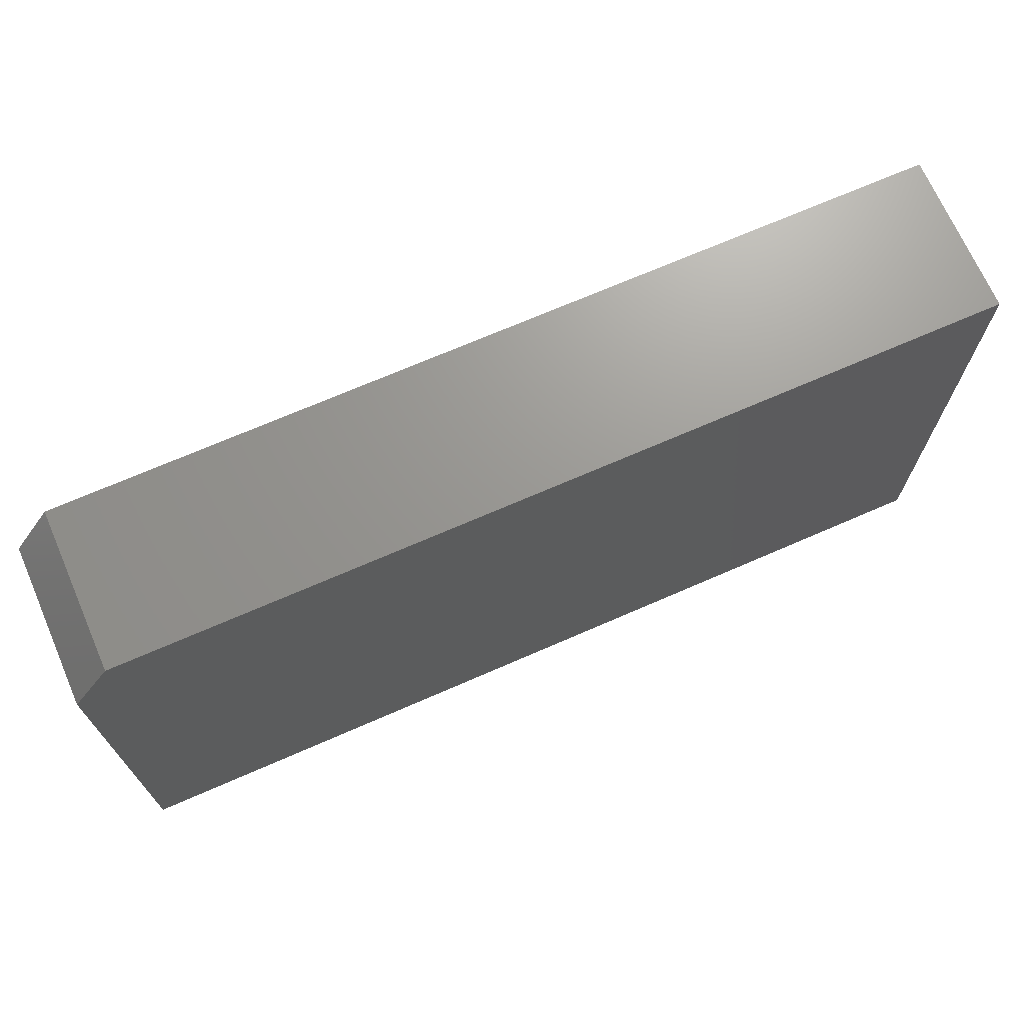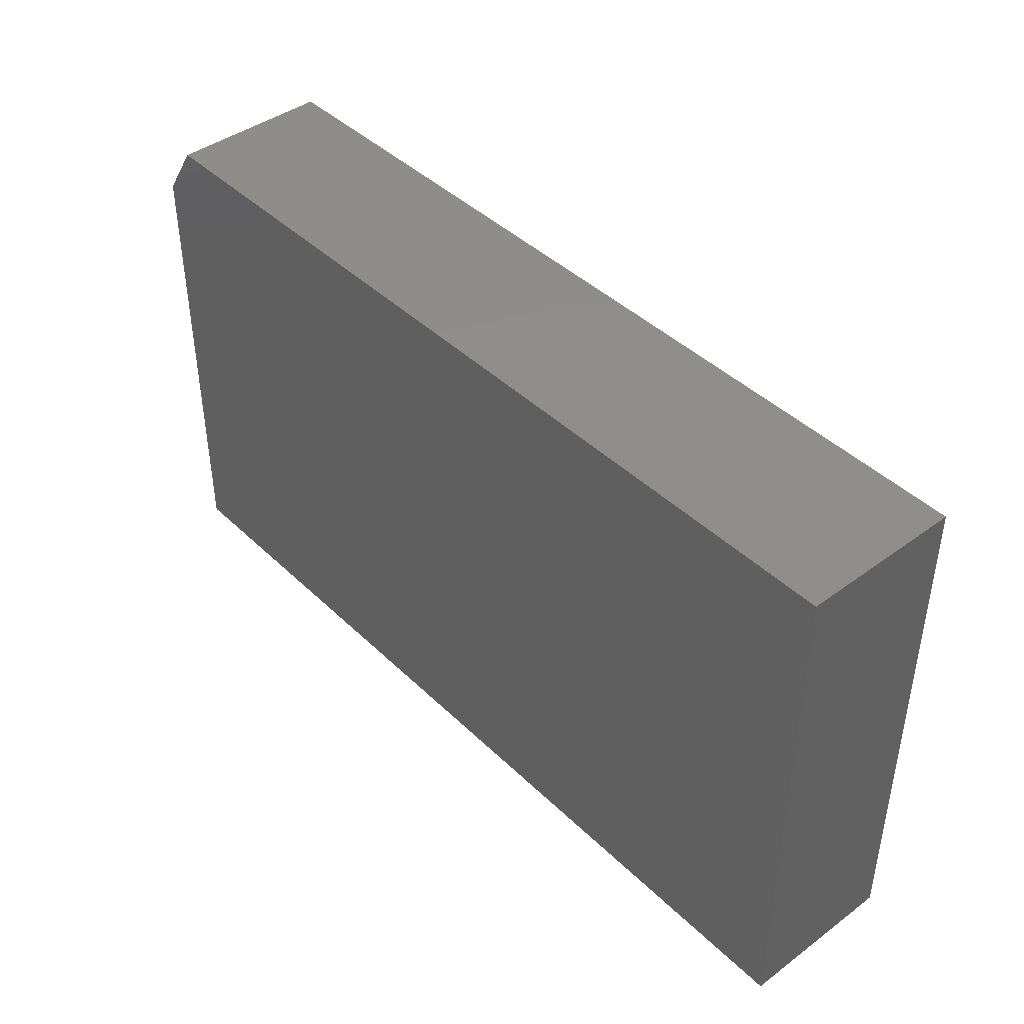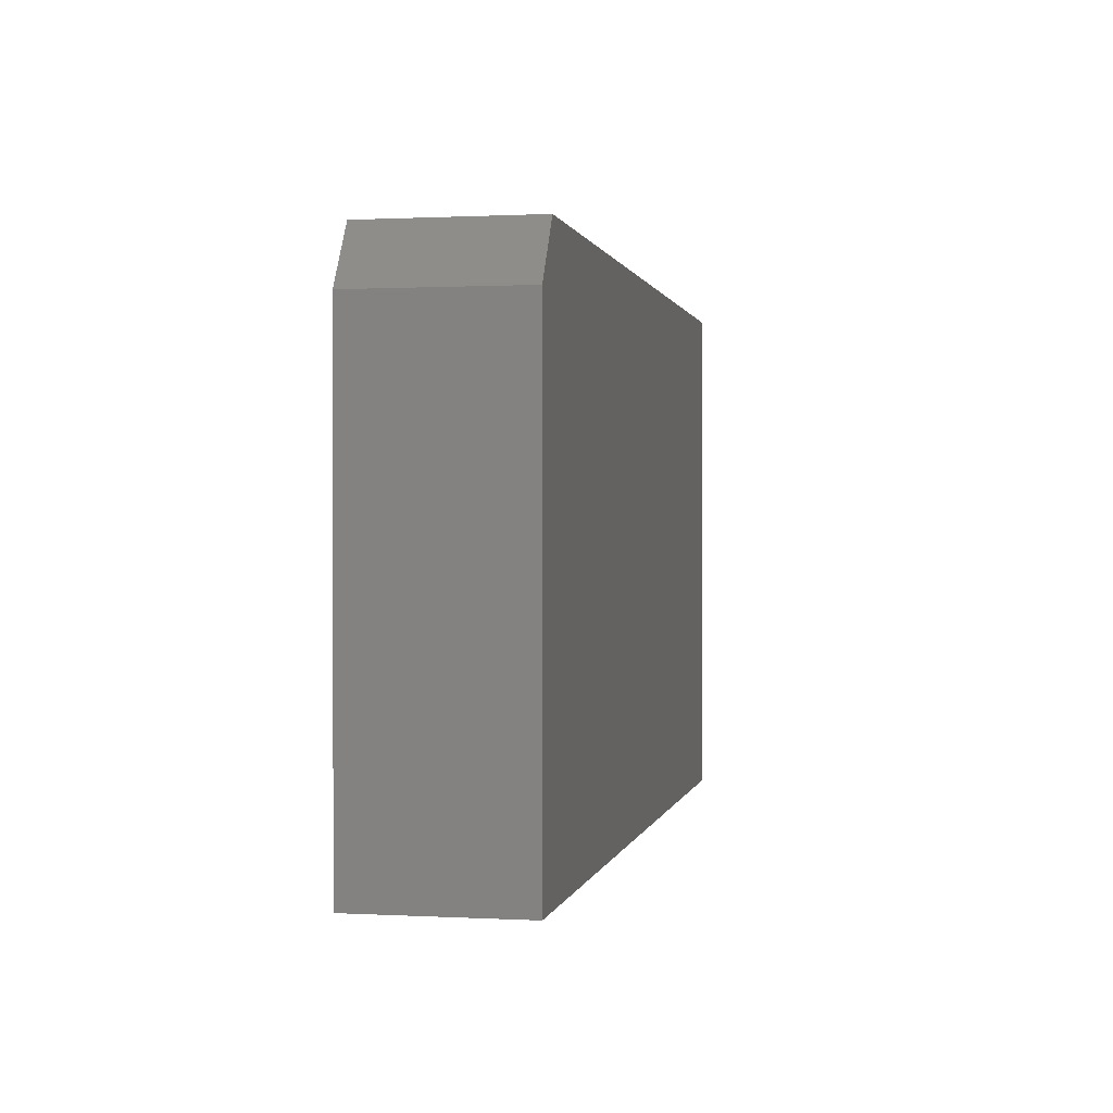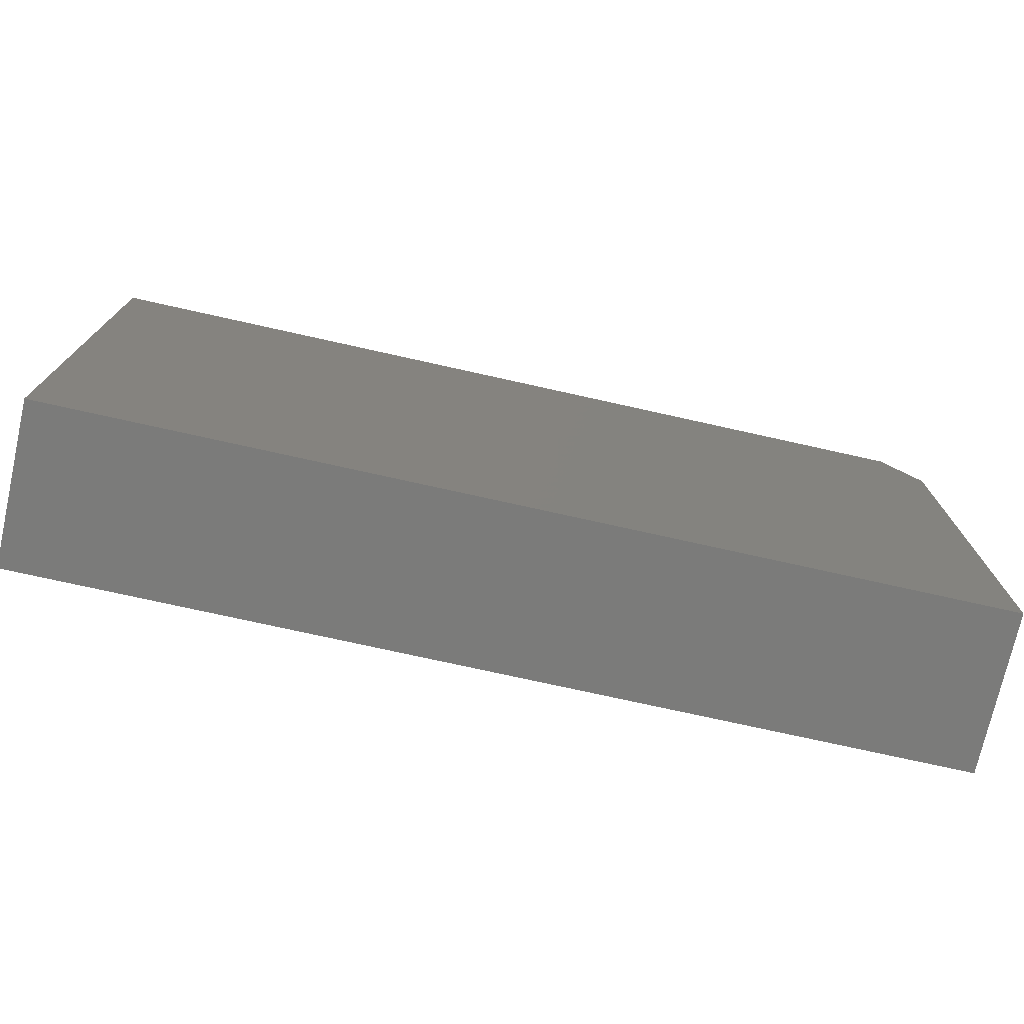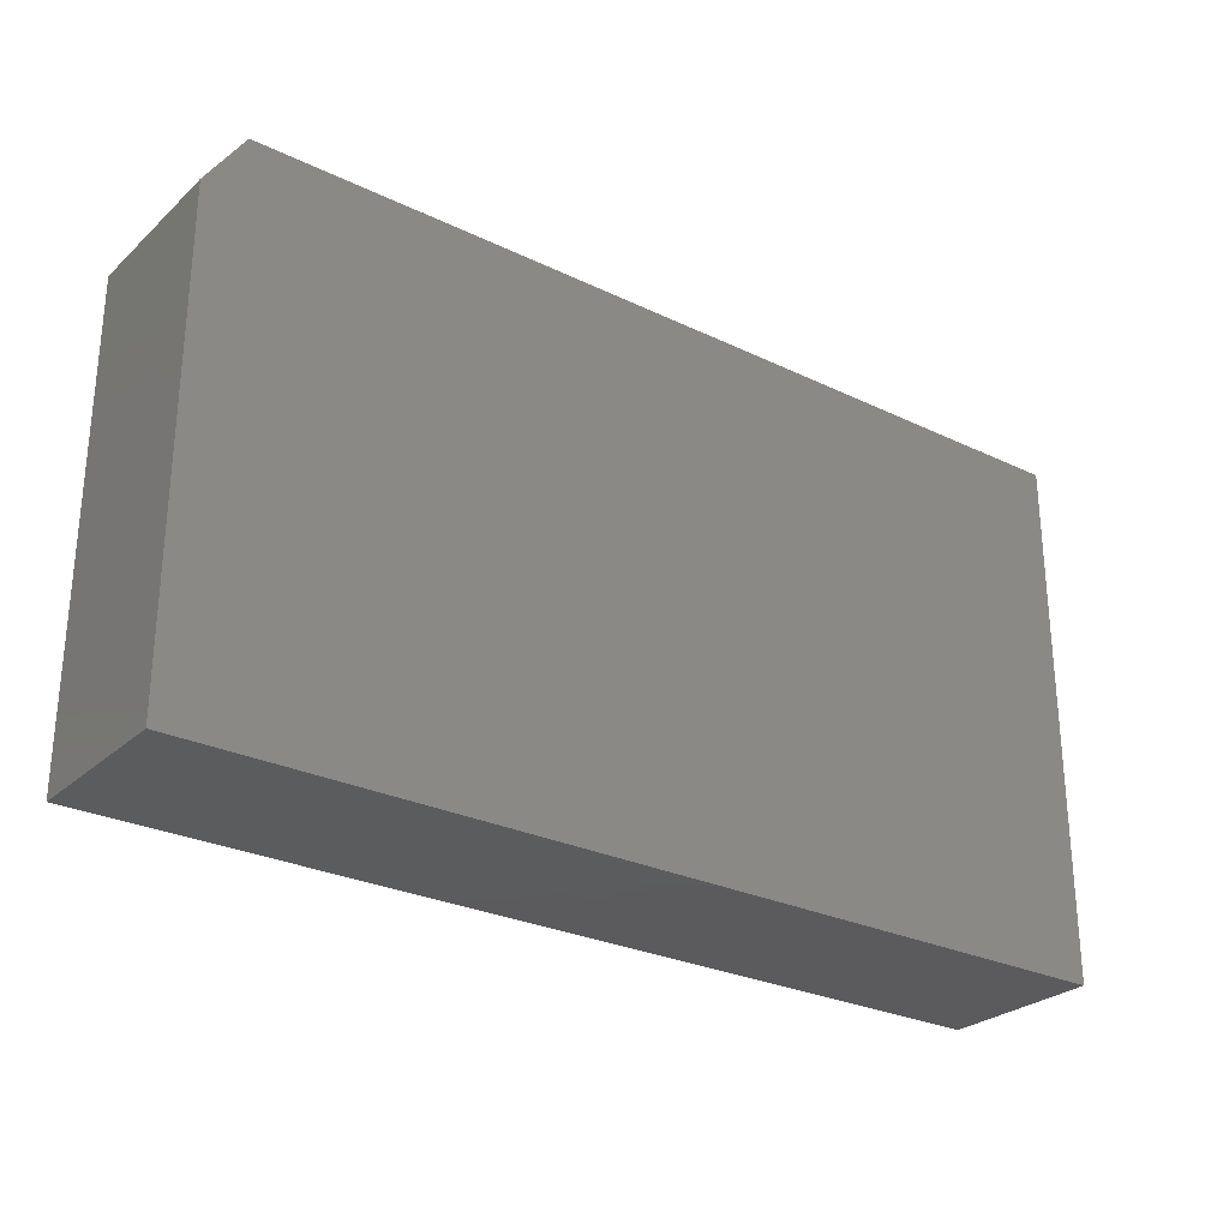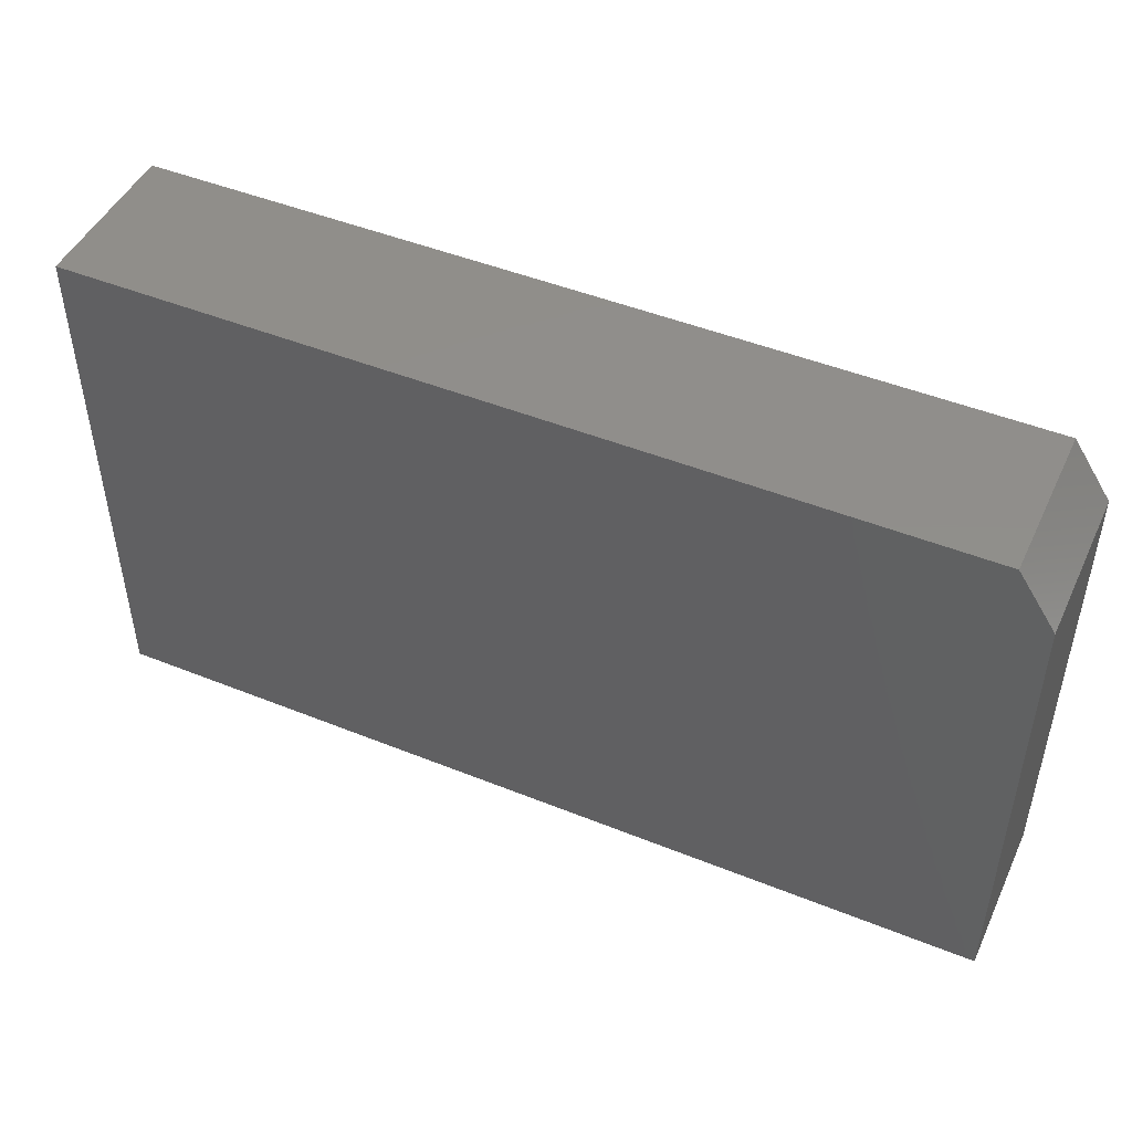
<metadata>
{"format":"stl","ext":"stl","renderer":"f3d","projection":"perspective","resolution":1024,"background":"white","views":[{"elev":70.1,"azim":156.4,"up":"+Y"},{"elev":42.6,"azim":-131.3,"up":"+Y"},{"elev":0.7,"azim":101.2,"up":"+Y"},{"elev":-74.2,"azim":-12.6,"up":"+Y"},{"elev":-27.4,"azim":143.5,"up":"+Y"},{"elev":47.2,"azim":24.5,"up":"+Y"}]}
</metadata>
<code>
# stl→obj: 10 verts, 16 faces
v 0.75 -0.2969 0.02344
v 0.75 0.08594 0.02344
v 0.75 -0.2969 0.1546
v 0.75 0.08594 0.1546
v -8.191e-18 0.1328 0.1546
v -8.191e-18 -0.2969 0.1546
v 0.7188 0.1328 0.1546
v 1.643e-33 0.1328 0.02344
v 0.7188 0.1328 0.02344
v 0 -0.2969 0.02344
f 1 2 3
f 3 2 4
f 5 6 7
f 7 6 3
f 7 3 4
f 8 5 9
f 9 5 7
f 10 8 1
f 1 8 9
f 1 9 2
f 4 2 7
f 7 2 9
f 10 6 8
f 8 6 5
f 6 10 3
f 3 10 1

</code>
